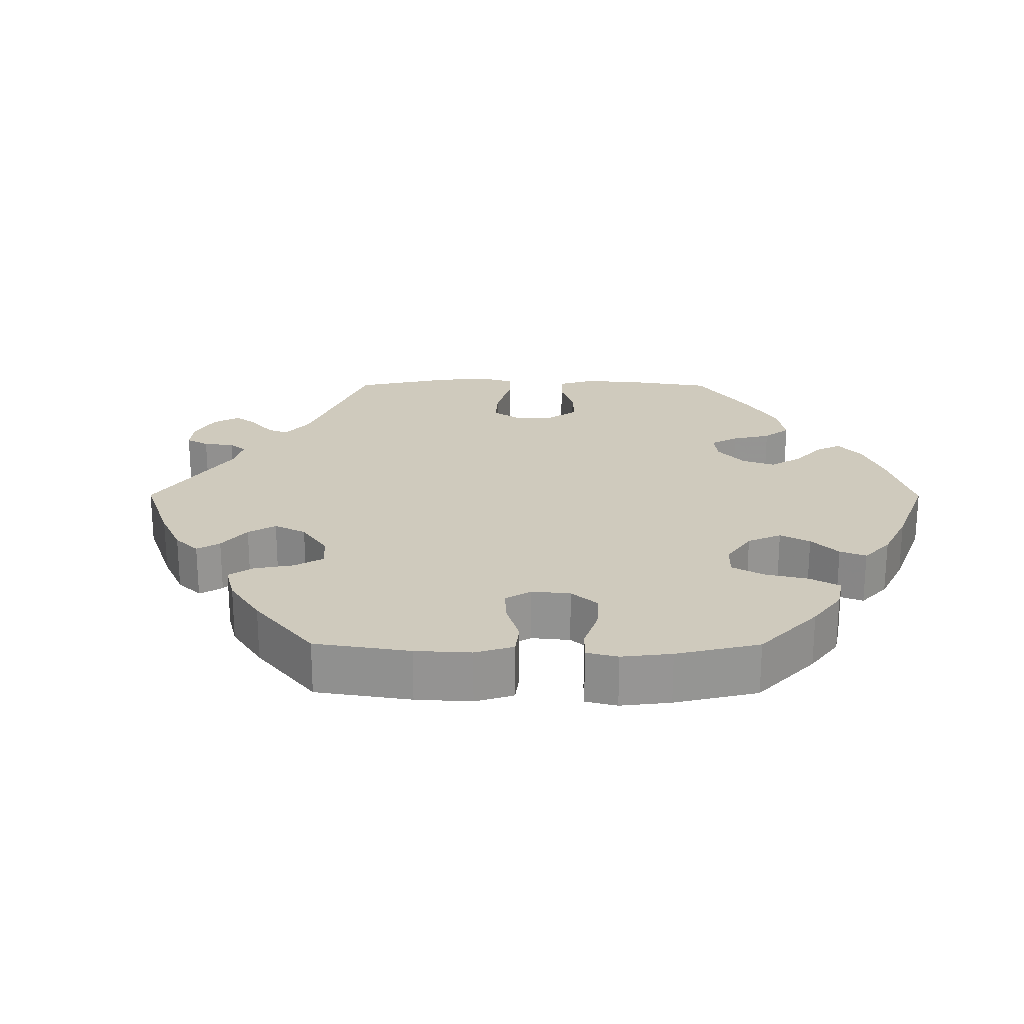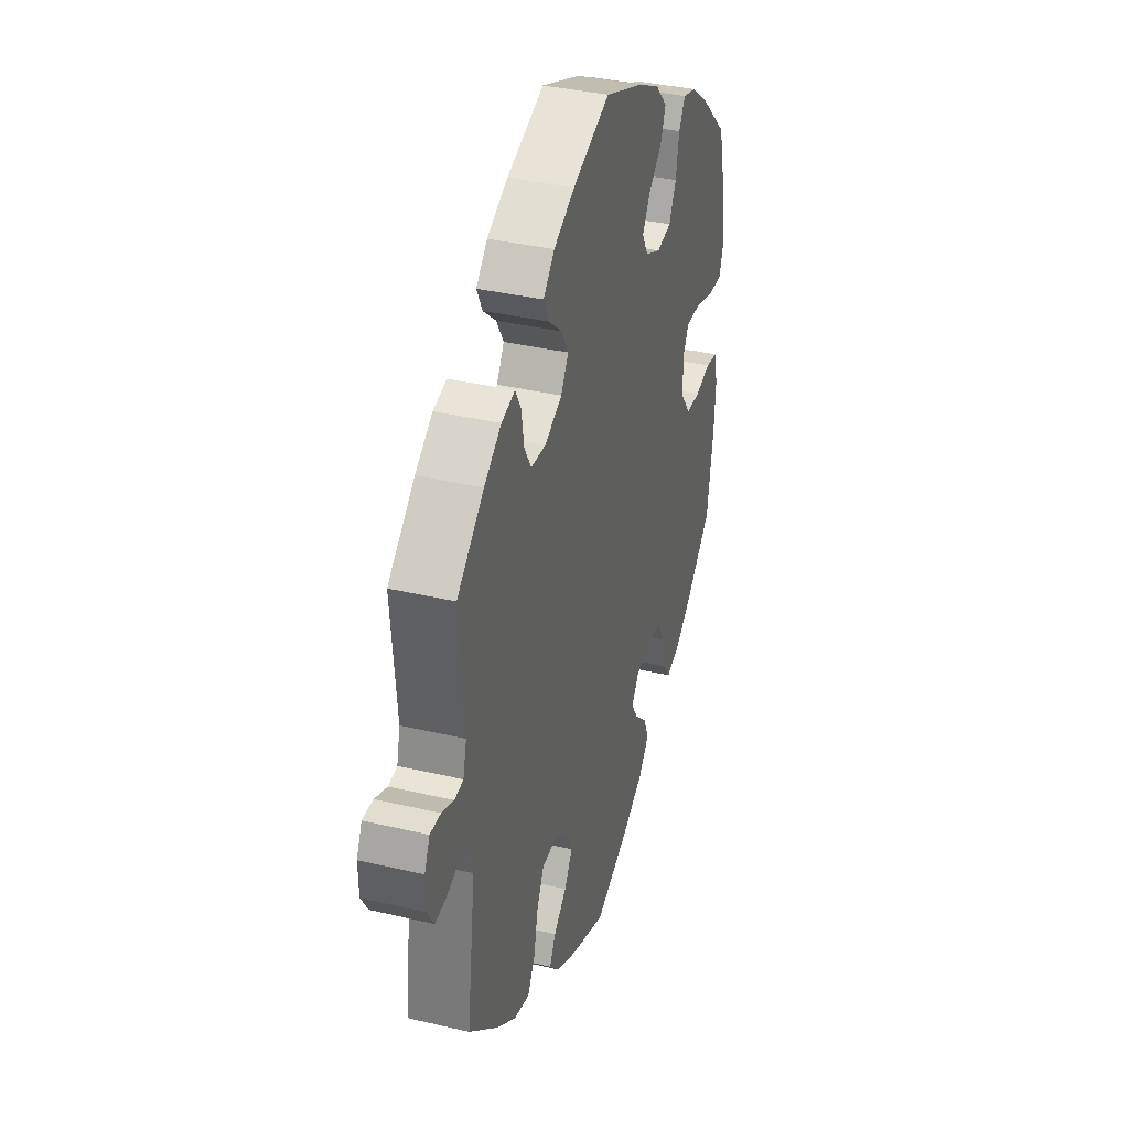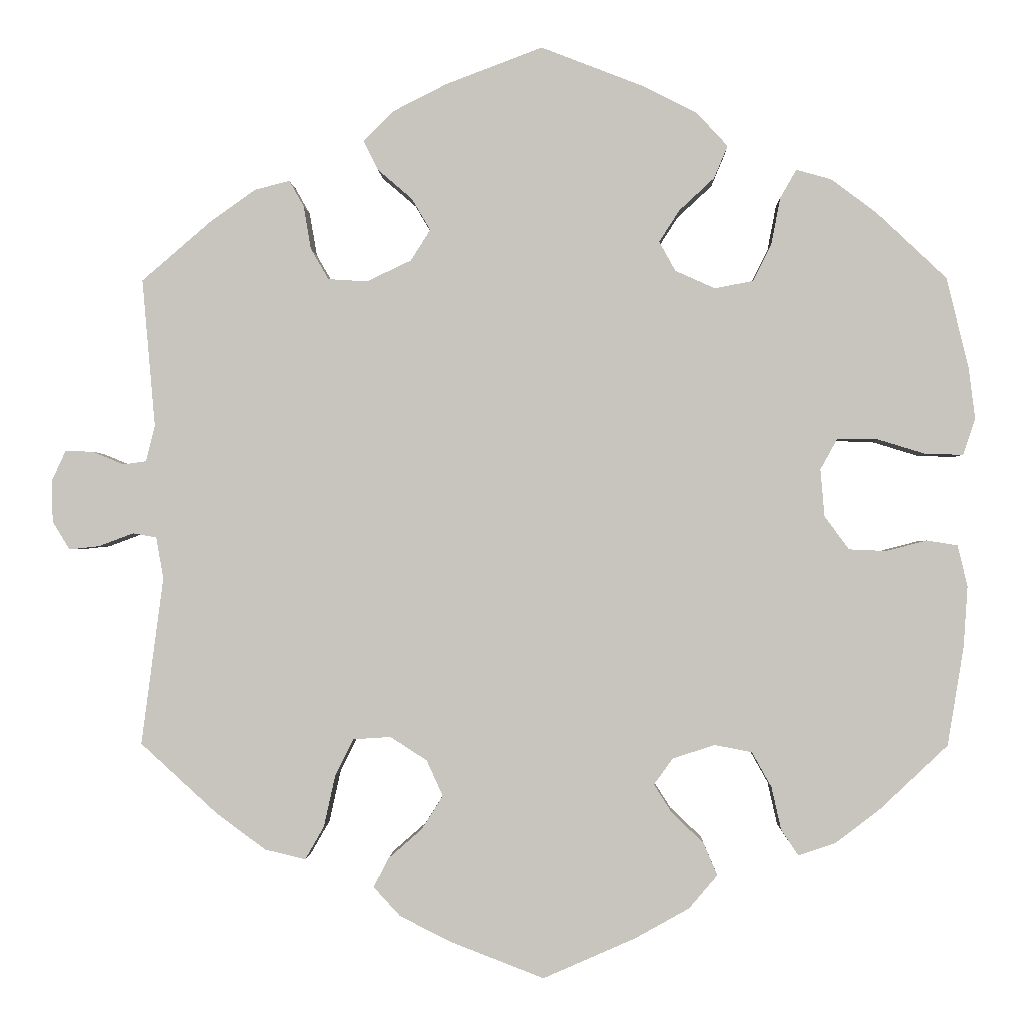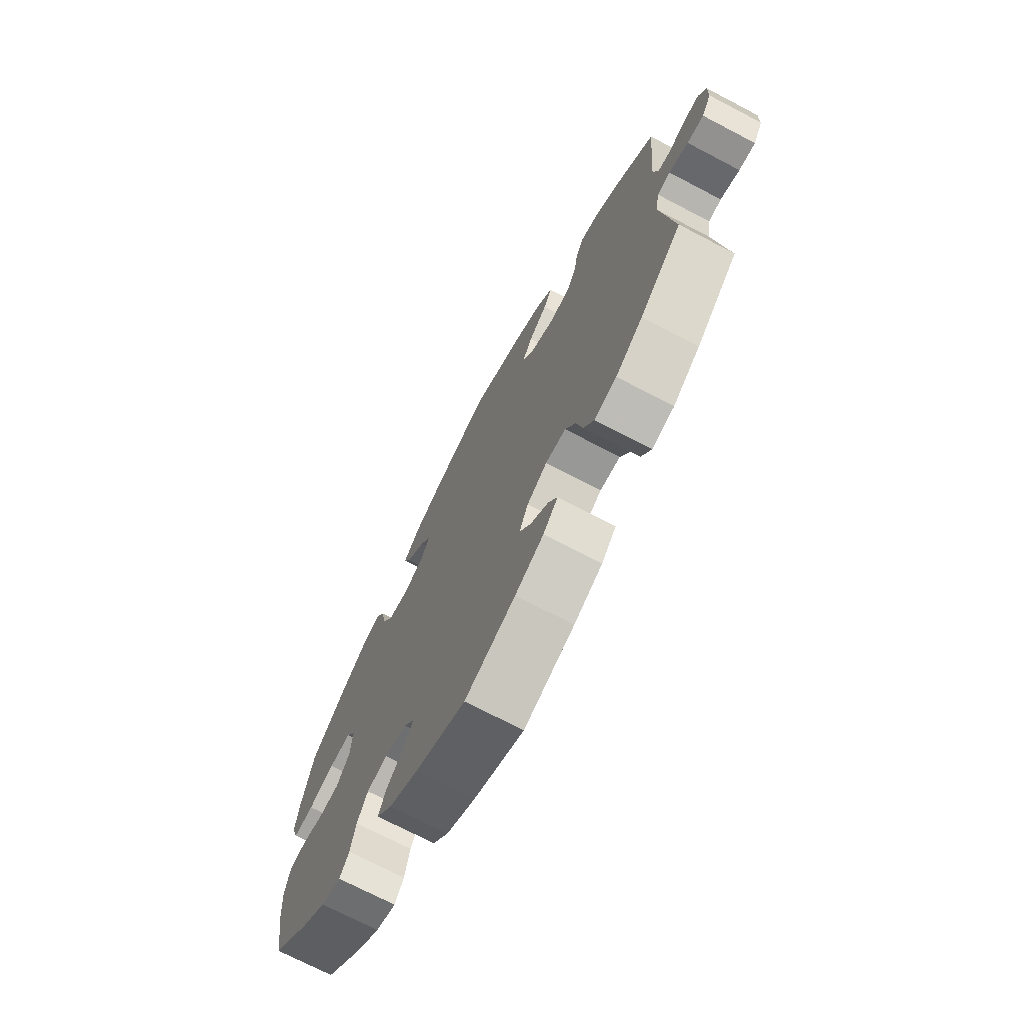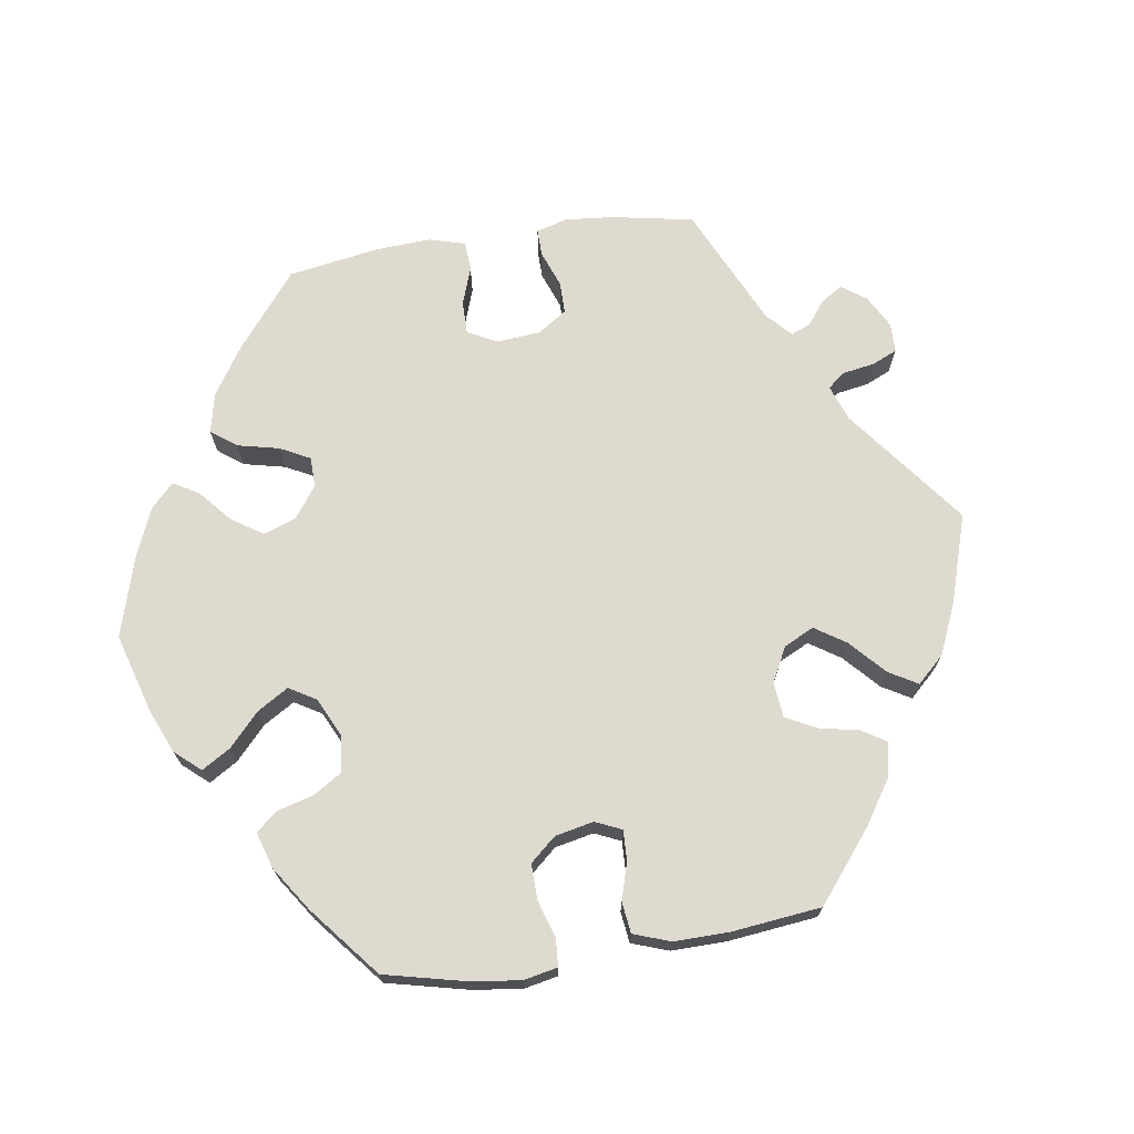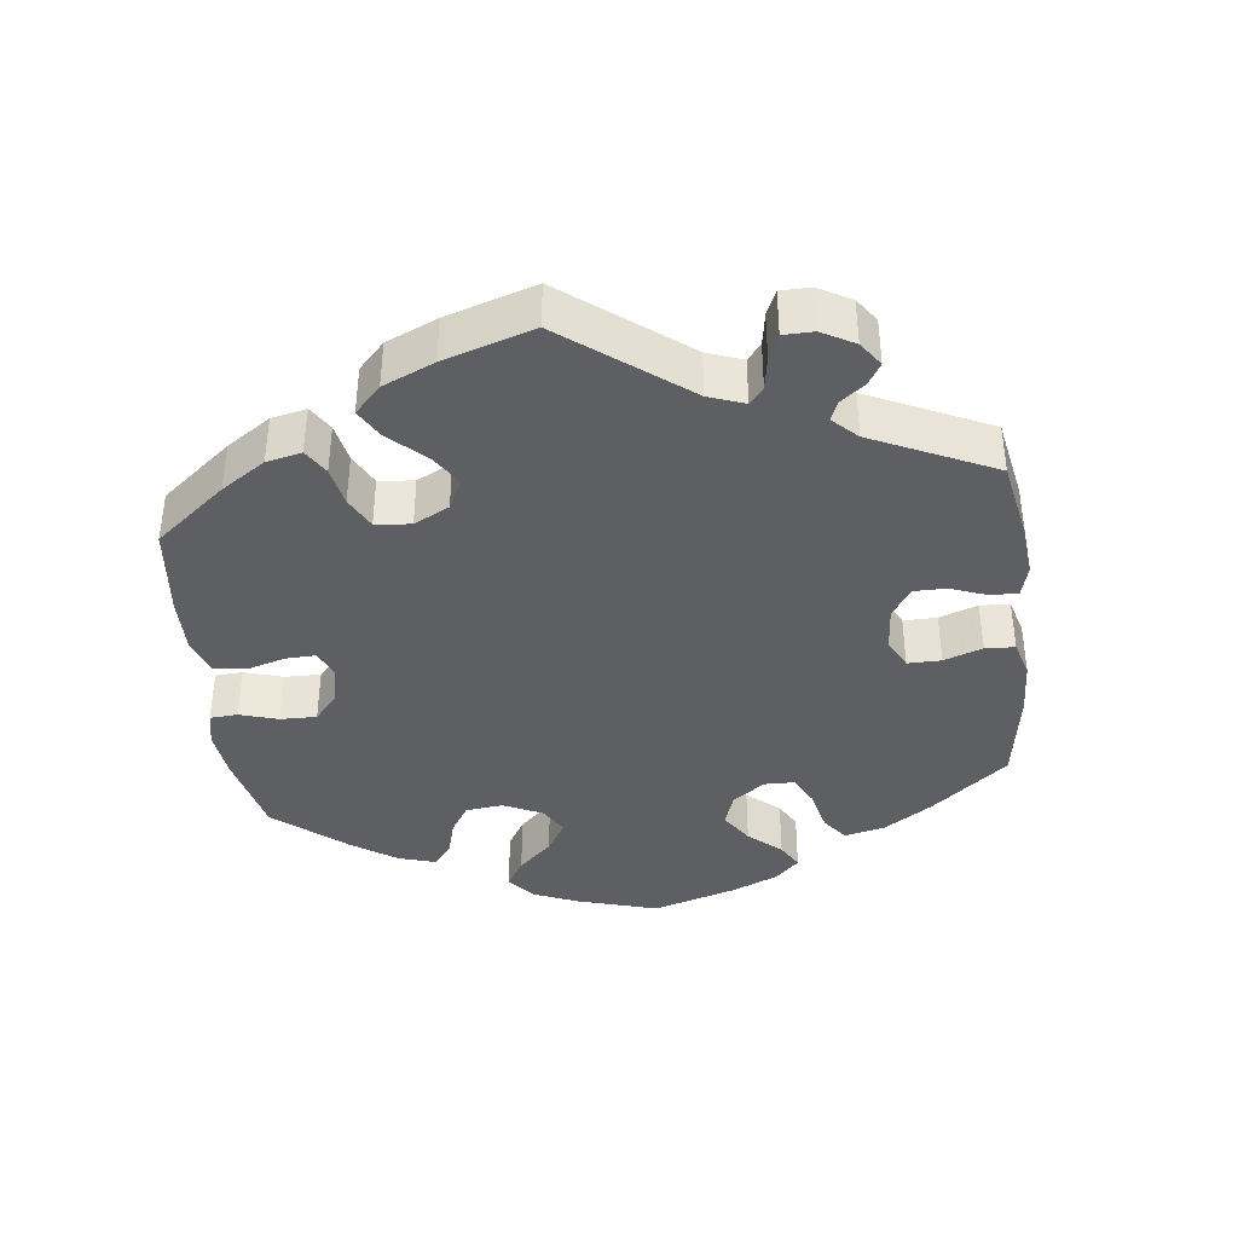
<metadata>
{"format":"obj","ext":"obj","renderer":"f3d","projection":"perspective","resolution":1024,"background":"white","views":[{"elev":22.8,"azim":30.2,"up":"+Y"},{"elev":36.4,"azim":-72.9,"up":"+Z"},{"elev":-0.9,"azim":1.7,"up":"+Z"},{"elev":-72.0,"azim":-117.6,"up":"+Z"},{"elev":70.9,"azim":141.3,"up":"+Y"},{"elev":-39.6,"azim":-113.2,"up":"+Y"}]}
</metadata>
<code>
v 0.123 0.07 0.53
v 0.192 0.07 0.495
v 0.23 0.07 0.454
v 0.213 0.07 0.414
v 0.17 0.07 0.374
v 0.145 0.07 0.335
v 0.165 0.07 0.299
v 0.214 0.07 0.277
v 0.261 0.07 0.286
v 0.284 0.07 0.332
v 0.295 0.07 0.389
v 0.315 0.07 0.424
v 0.358 0.07 0.412
v 0.414 0.07 0.37
v 0.5 0.07 0.289
v 0.527 0.07 0.178
v 0.535 0.07 0.114
v 0.52 0.07 0.07
v 0.474 0.07 0.071
v 0.415 0.07 0.089
v 0.365 0.07 0.09
v 0.344 0.07 0.052
v 0.349 0.07 -0.006
v 0.379 0.07 -0.047
v 0.425 0.07 -0.049
v 0.475 0.07 -0.036
v 0.513 0.07 -0.042
v 0.525 0.07 -0.093
v 0.52 0.07 -0.167
v 0.5 0.07 -0.289
v 0.415 0.07 -0.369
v 0.361 0.07 -0.41
v 0.316 0.07 -0.425
v 0.295 0.07 -0.394
v 0.283 0.07 -0.341
v 0.259 0.07 -0.298
v 0.213 0.07 -0.289
v 0.161 0.07 -0.306
v 0.138 0.07 -0.338
v 0.16 0.07 -0.373
v 0.199 0.07 -0.41
v 0.216 0.07 -0.45
v 0.181 0.07 -0.491
v 0.115 0.07 -0.528
v 0.001 0.07 -0.578
v -0.113 0.07 -0.534
v -0.177 0.07 -0.502
v -0.21 0.07 -0.466
v -0.191 0.07 -0.43
v -0.15 0.07 -0.394
v -0.124 0.07 -0.353
v -0.144 0.07 -0.309
v -0.189 0.07 -0.28
v -0.235 0.07 -0.283
v -0.258 0.07 -0.329
v -0.272 0.07 -0.392
v -0.295 0.07 -0.432
v -0.345 0.07 -0.42
v -0.406 0.07 -0.375
v -0.5 0.07 -0.289
v -0.473 0.07 -0.083
v -0.482 0.07 -0.032
v -0.511 0.07 -0.027
v -0.554 0.07 -0.043
v -0.591 0.07 -0.047
v -0.612 0.07 -0.012
v -0.613 0.07 0.039
v -0.596 0.07 0.076
v -0.562 0.07 0.075
v -0.523 0.07 0.059
v -0.495 0.07 0.063
v -0.484 0.07 0.107
v -0.5 0.07 0.289
v -0.414 0.07 0.363
v -0.359 0.07 0.402
v -0.316 0.07 0.413
v -0.298 0.07 0.381
v -0.289 0.07 0.328
v -0.267 0.07 0.29
v -0.219 0.07 0.287
v -0.164 0.07 0.313
v -0.14 0.07 0.351
v -0.163 0.07 0.39
v -0.205 0.07 0.426
v -0.223 0.07 0.462
v -0.187 0.07 0.499
v -0.12 0.07 0.533
v -0.001 0.07 0.578
v 0.123 0 0.53
v 0.192 0 0.495
v 0.23 0 0.454
v 0.213 0 0.414
v 0.17 0 0.374
v 0.145 0 0.335
v 0.165 0 0.299
v 0.214 0 0.277
v 0.261 0 0.286
v 0.284 0 0.332
v 0.295 0 0.389
v 0.315 0 0.424
v 0.358 0 0.412
v 0.414 0 0.37
v 0.5 0 0.289
v 0.527 0 0.178
v 0.535 0 0.114
v 0.52 0 0.07
v 0.474 0 0.071
v 0.415 0 0.089
v 0.365 0 0.09
v 0.344 0 0.052
v 0.349 0 -0.006
v 0.379 0 -0.047
v 0.425 0 -0.049
v 0.475 0 -0.036
v 0.513 0 -0.042
v 0.525 0 -0.093
v 0.52 0 -0.167
v 0.5 0 -0.289
v 0.415 0 -0.369
v 0.361 0 -0.41
v 0.316 0 -0.425
v 0.295 0 -0.394
v 0.283 0 -0.341
v 0.259 0 -0.298
v 0.213 0 -0.289
v 0.161 0 -0.306
v 0.138 0 -0.338
v 0.16 0 -0.373
v 0.199 0 -0.41
v 0.216 0 -0.45
v 0.181 0 -0.491
v 0.115 0 -0.528
v 0.001 0 -0.578
v -0.113 0 -0.534
v -0.177 0 -0.502
v -0.21 0 -0.466
v -0.191 0 -0.43
v -0.15 0 -0.394
v -0.124 0 -0.353
v -0.144 0 -0.309
v -0.189 0 -0.28
v -0.235 0 -0.283
v -0.258 0 -0.329
v -0.272 0 -0.392
v -0.295 0 -0.432
v -0.345 0 -0.42
v -0.406 0 -0.375
v -0.5 0 -0.289
v -0.473 0 -0.083
v -0.482 0 -0.032
v -0.511 0 -0.027
v -0.554 0 -0.043
v -0.591 0 -0.047
v -0.612 0 -0.012
v -0.613 0 0.039
v -0.596 0 0.076
v -0.562 0 0.075
v -0.523 0 0.059
v -0.495 0 0.063
v -0.484 0 0.107
v -0.5 0 0.289
v -0.414 0 0.363
v -0.359 0 0.402
v -0.316 0 0.413
v -0.298 0 0.381
v -0.289 0 0.328
v -0.267 0 0.29
v -0.219 0 0.287
v -0.164 0 0.313
v -0.14 0 0.351
v -0.163 0 0.39
v -0.205 0 0.426
v -0.223 0 0.462
v -0.187 0 0.499
v -0.12 0 0.533
v -0.001 0 0.578
f 83 84 85 86
f 82 83 86 87
f 75 76 77 78
f 75 78 79
f 72 73 74 75
f 71 72 75 79
f 67 68 69 70
f 67 70 71
f 66 67 71
f 63 64 65 66
f 63 66 71
f 62 63 71 79
f 58 59 60 61
f 55 56 57 58
f 54 55 58 61
f 53 54 61 62
f 47 48 49 50
f 47 50 51
f 46 47 51
f 45 46 51
f 44 45 51 52
f 40 41 42 43
f 39 40 43 44
f 32 33 34 35
f 32 35 36
f 31 32 36
f 30 31 36
f 29 30 36 37
f 25 26 27 28
f 24 25 28 29
f 17 18 19 20
f 17 20 21
f 16 17 21
f 15 16 21
f 14 15 21
f 13 14 21 22
f 10 11 12 13
f 9 10 13 22
f 2 3 4 5
f 2 5 6
f 1 2 6
f 82 87 88 1
f 53 62 79 80
f 52 53 80 81
f 39 44 52 81
f 38 39 81 82
f 24 29 37 38
f 23 24 38 82
f 8 9 22 23
f 7 8 23 82
f 82 1 6
f 6 7 82
f 174 173 172 171
f 175 174 171 170
f 166 165 164 163
f 167 166 163
f 163 162 161 160
f 167 163 160 159
f 158 157 156 155
f 159 158 155
f 159 155 154
f 154 153 152 151
f 159 154 151
f 167 159 151 150
f 149 148 147 146
f 146 145 144 143
f 149 146 143 142
f 150 149 142 141
f 138 137 136 135
f 139 138 135
f 139 135 134
f 139 134 133
f 140 139 133 132
f 131 130 129 128
f 132 131 128 127
f 123 122 121 120
f 124 123 120
f 124 120 119
f 124 119 118
f 125 124 118 117
f 116 115 114 113
f 117 116 113 112
f 108 107 106 105
f 109 108 105
f 109 105 104
f 109 104 103
f 109 103 102
f 110 109 102 101
f 101 100 99 98
f 110 101 98 97
f 93 92 91 90
f 94 93 90
f 94 90 89
f 89 176 175 170
f 168 167 150 141
f 169 168 141 140
f 169 140 132 127
f 170 169 127 126
f 126 125 117 112
f 170 126 112 111
f 111 110 97 96
f 170 111 96 95
f 94 89 170
f 170 95 94
f 1 89 90 2
f 2 90 91 3
f 3 91 92 4
f 4 92 93 5
f 5 93 94 6
f 6 94 95 7
f 7 95 96 8
f 8 96 97 9
f 9 97 98 10
f 10 98 99 11
f 11 99 100 12
f 12 100 101 13
f 13 101 102 14
f 14 102 103 15
f 15 103 104 16
f 16 104 105 17
f 17 105 106 18
f 18 106 107 19
f 19 107 108 20
f 20 108 109 21
f 21 109 110 22
f 22 110 111 23
f 23 111 112 24
f 24 112 113 25
f 25 113 114 26
f 26 114 115 27
f 27 115 116 28
f 28 116 117 29
f 29 117 118 30
f 30 118 119 31
f 31 119 120 32
f 32 120 121 33
f 33 121 122 34
f 34 122 123 35
f 35 123 124 36
f 36 124 125 37
f 37 125 126 38
f 38 126 127 39
f 39 127 128 40
f 40 128 129 41
f 41 129 130 42
f 42 130 131 43
f 43 131 132 44
f 44 132 133 45
f 45 133 134 46
f 46 134 135 47
f 47 135 136 48
f 48 136 137 49
f 49 137 138 50
f 50 138 139 51
f 51 139 140 52
f 52 140 141 53
f 53 141 142 54
f 54 142 143 55
f 55 143 144 56
f 56 144 145 57
f 57 145 146 58
f 58 146 147 59
f 59 147 148 60
f 60 148 149 61
f 61 149 150 62
f 62 150 151 63
f 63 151 152 64
f 64 152 153 65
f 65 153 154 66
f 66 154 155 67
f 67 155 156 68
f 68 156 157 69
f 69 157 158 70
f 70 158 159 71
f 71 159 160 72
f 72 160 161 73
f 73 161 162 74
f 74 162 163 75
f 75 163 164 76
f 76 164 165 77
f 77 165 166 78
f 78 166 167 79
f 79 167 168 80
f 80 168 169 81
f 81 169 170 82
f 82 170 171 83
f 83 171 172 84
f 84 172 173 85
f 85 173 174 86
f 86 174 175 87
f 87 175 176 88
f 88 176 89 1

</code>
